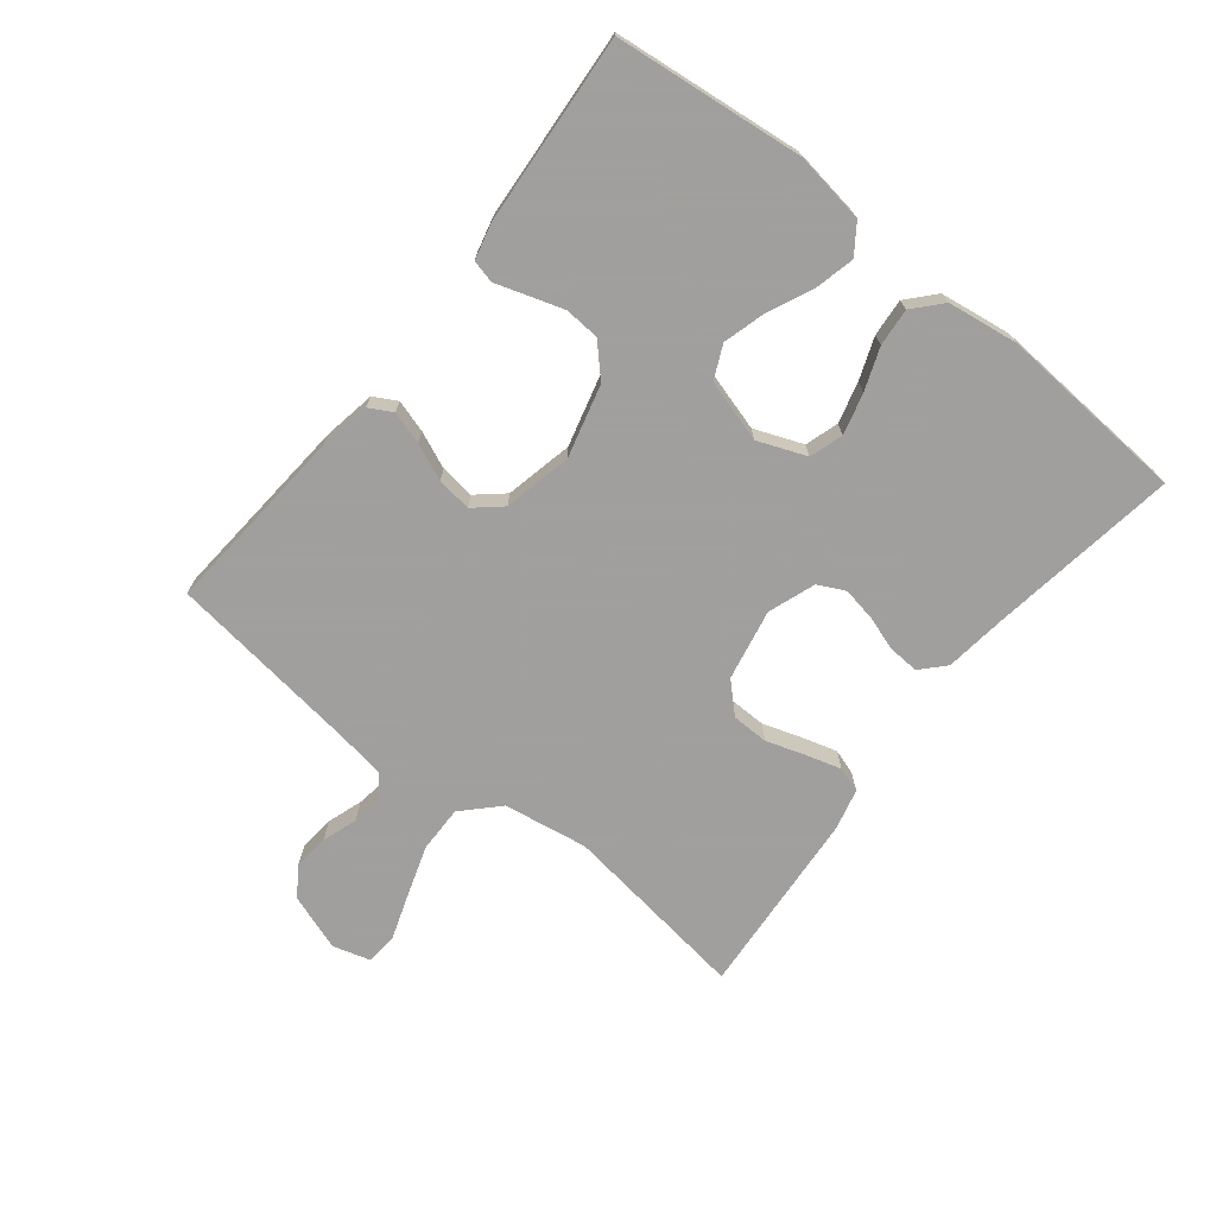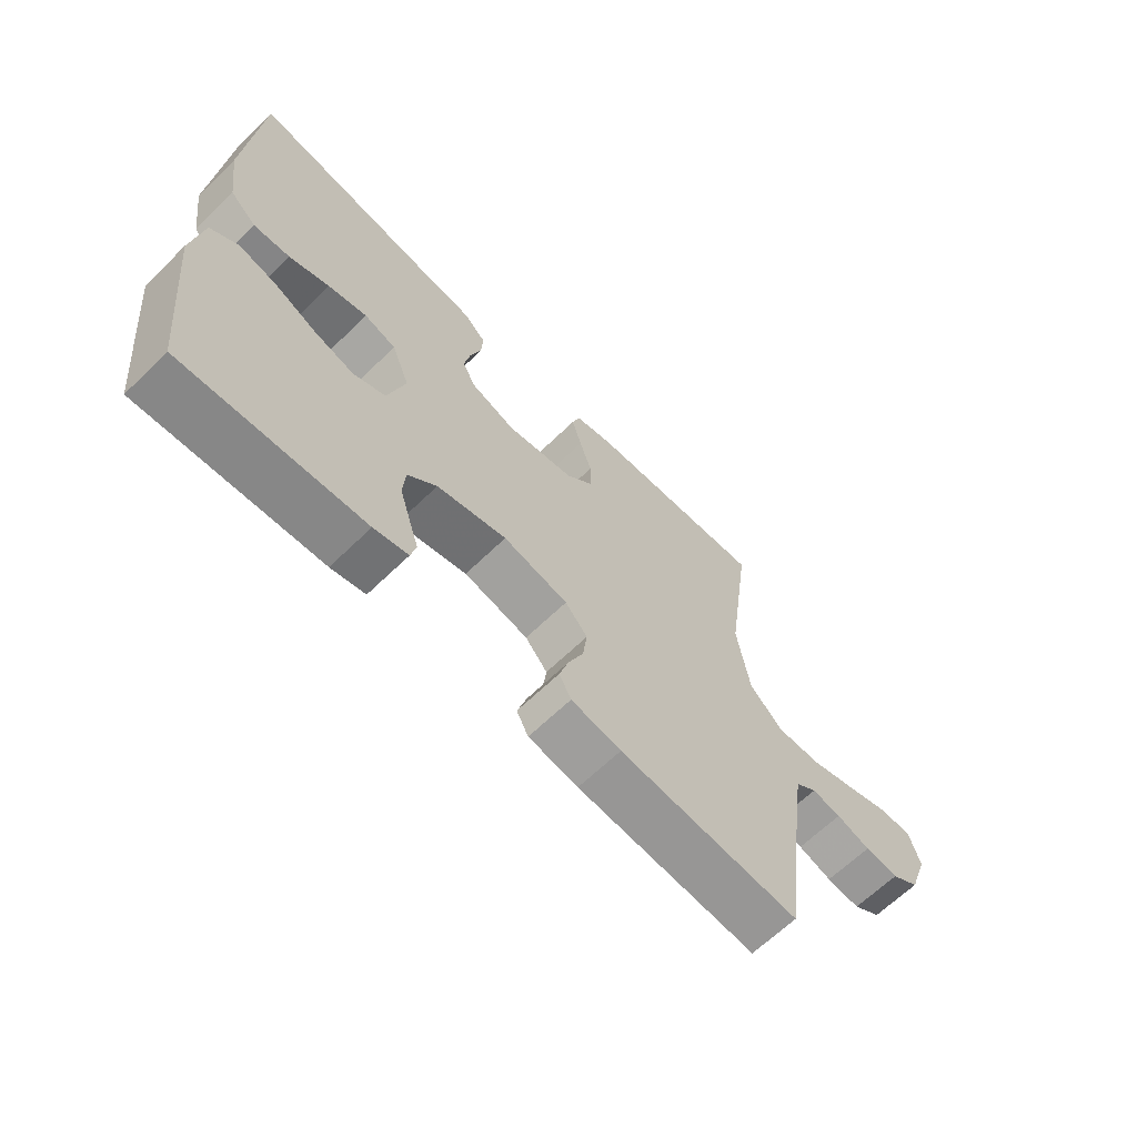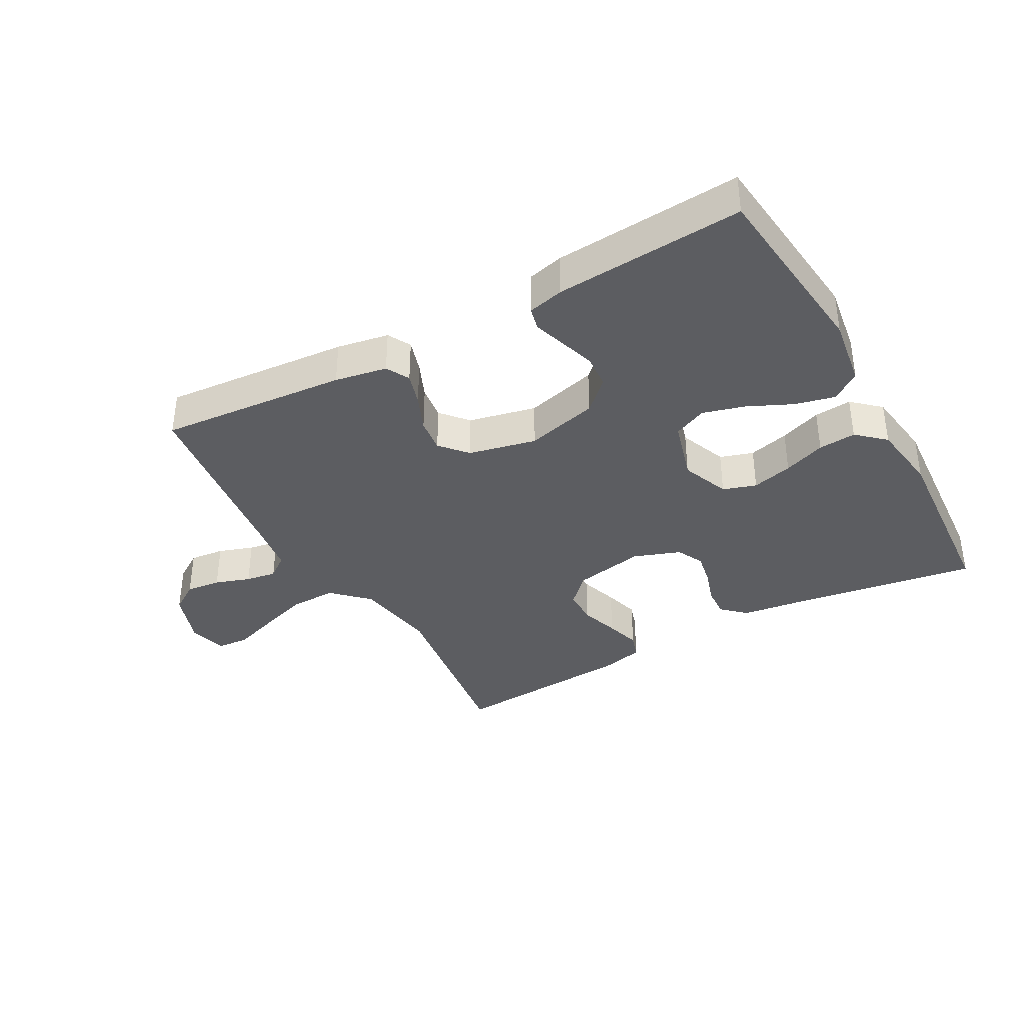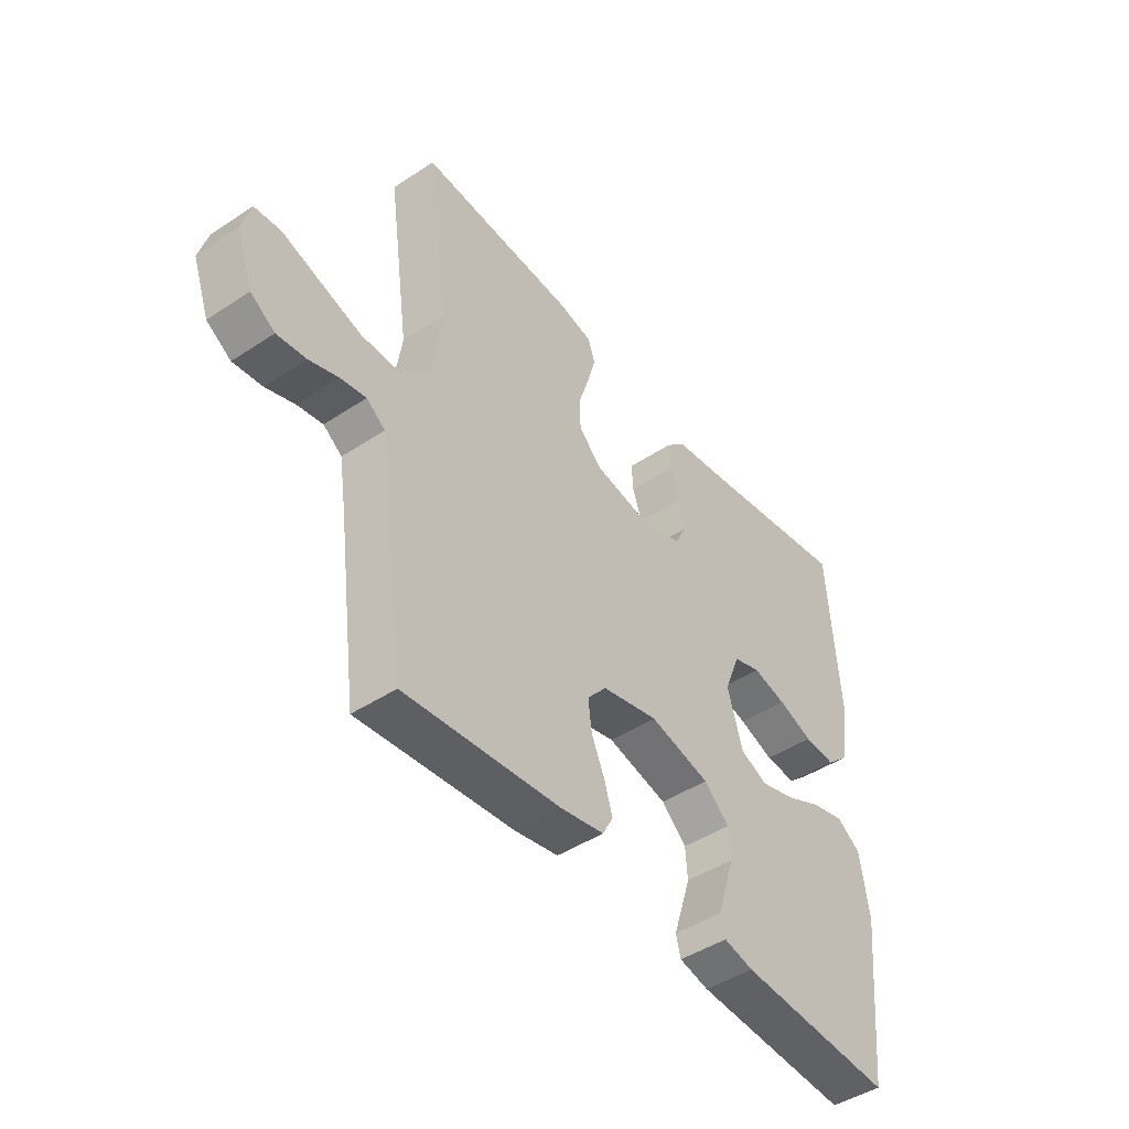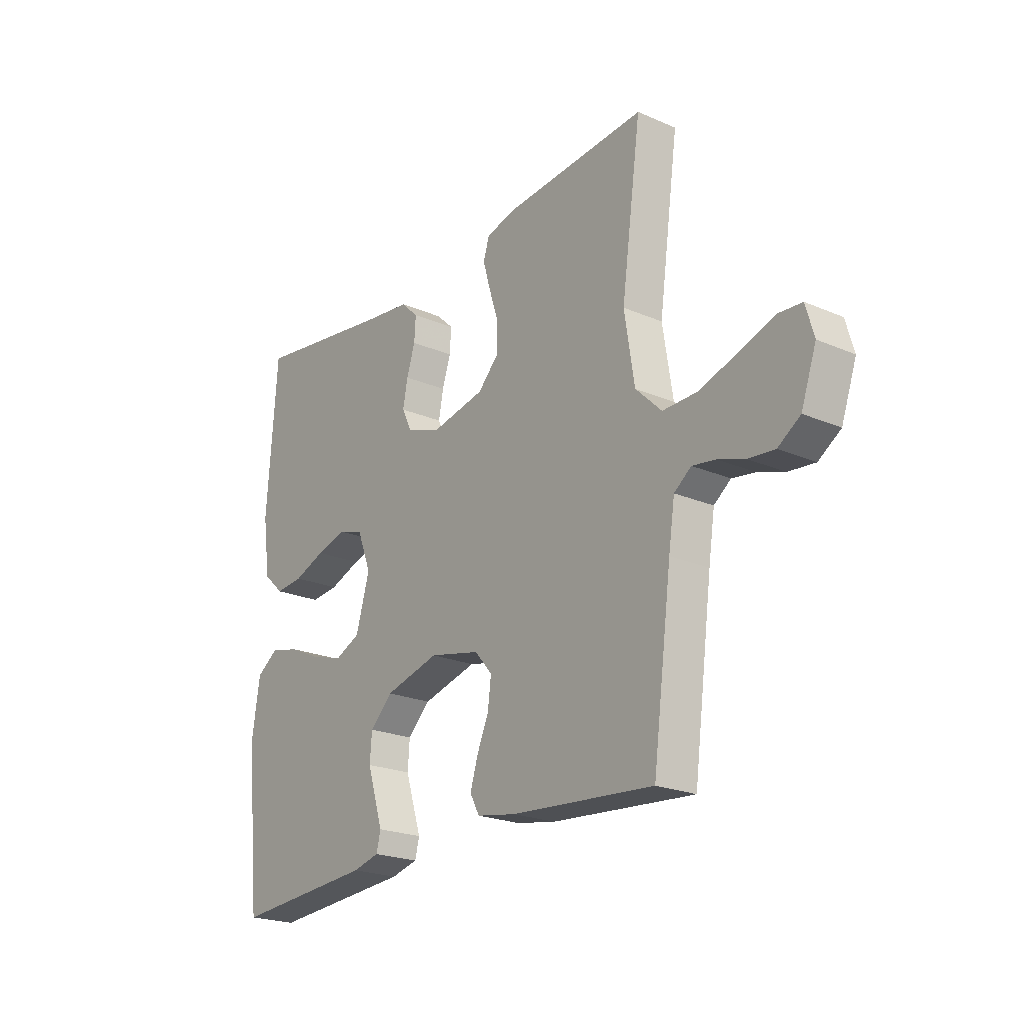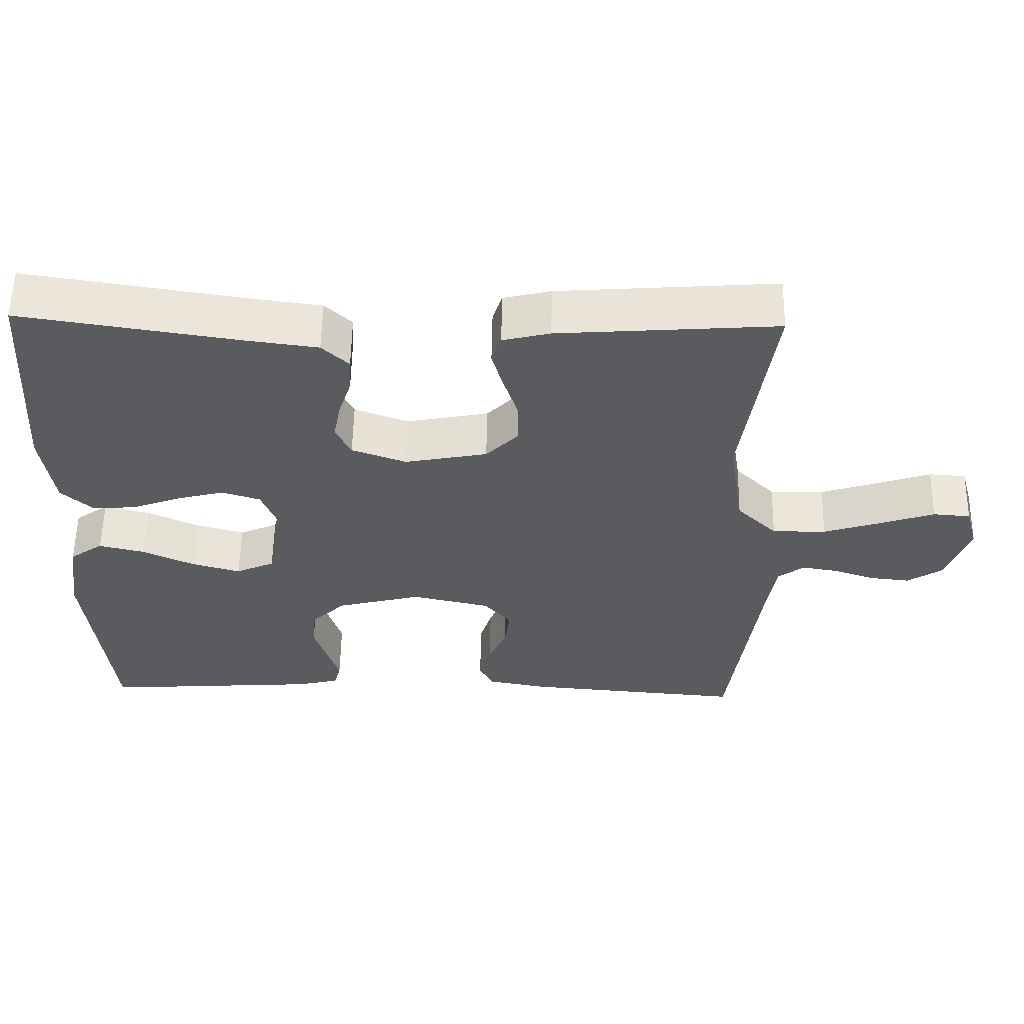
<metadata>
{"format":"obj","ext":"obj","renderer":"f3d","projection":"perspective","resolution":1024,"background":"white","views":[{"elev":-71.5,"azim":-128.3,"up":"+Y"},{"elev":-65.0,"azim":-45.7,"up":"+Z"},{"elev":-37.0,"azim":-150.9,"up":"+Y"},{"elev":-45.3,"azim":127.4,"up":"+Z"},{"elev":-22.3,"azim":53.3,"up":"+Z"},{"elev":56.9,"azim":1.0,"up":"+Z"}]}
</metadata>
<code>
v 0.5 0.07 -0.5
v 0.2 0.07 -0.475
v 0.117 0.07 -0.46
v 0.097 0.07 -0.423
v 0.113 0.07 -0.371
v 0.138 0.07 -0.313
v 0.145 0.07 -0.258
v 0.108 0.07 -0.215
v 0 0.07 -0.191
v -0.116 0.07 -0.221
v -0.164 0.07 -0.267
v -0.168 0.07 -0.322
v -0.15 0.07 -0.379
v -0.134 0.07 -0.429
v -0.143 0.07 -0.465
v -0.2 0.07 -0.479
v -0.5 0.07 -0.5
v -0.532 0.07 -0.2
v -0.515 0.07 -0.088
v -0.469 0.07 -0.056
v -0.406 0.07 -0.071
v -0.335 0.07 -0.104
v -0.268 0.07 -0.123
v -0.215 0.07 -0.099
v -0.186 0.07 0
v -0.216 0.07 0.077
v -0.269 0.07 0.094
v -0.334 0.07 0.077
v -0.401 0.07 0.052
v -0.461 0.07 0.047
v -0.505 0.07 0.087
v -0.521 0.07 0.2
v -0.5 0.07 0.5
v -0.2 0.07 0.454
v -0.102 0.07 0.441
v -0.065 0.07 0.406
v -0.068 0.07 0.357
v -0.086 0.07 0.302
v -0.096 0.07 0.249
v -0.075 0.07 0.206
v 0 0.07 0.179
v 0.113 0.07 0.201
v 0.157 0.07 0.246
v 0.158 0.07 0.304
v 0.138 0.07 0.366
v 0.122 0.07 0.422
v 0.135 0.07 0.462
v 0.2 0.07 0.478
v 0.5 0.07 0.5
v 0.458 0.07 0.2
v 0.479 0.07 0.066
v 0.534 0.07 0.012
v 0.608 0.07 0.013
v 0.688 0.07 0.039
v 0.761 0.07 0.064
v 0.812 0.07 0.06
v 0.829 0.07 0
v 0.797 0.07 -0.09
v 0.75 0.07 -0.121
v 0.694 0.07 -0.115
v 0.638 0.07 -0.096
v 0.589 0.07 -0.088
v 0.553 0.07 -0.115
v 0.54 0.07 -0.2
v 0.5 0 -0.5
v 0.2 0 -0.475
v 0.117 0 -0.46
v 0.097 0 -0.423
v 0.113 0 -0.371
v 0.138 0 -0.313
v 0.145 0 -0.258
v 0.108 0 -0.215
v 0 0 -0.191
v -0.116 0 -0.221
v -0.164 0 -0.267
v -0.168 0 -0.322
v -0.15 0 -0.379
v -0.134 0 -0.429
v -0.143 0 -0.465
v -0.2 0 -0.479
v -0.5 0 -0.5
v -0.532 0 -0.2
v -0.515 0 -0.088
v -0.469 0 -0.056
v -0.406 0 -0.071
v -0.335 0 -0.104
v -0.268 0 -0.123
v -0.215 0 -0.099
v -0.186 0 0
v -0.216 0 0.077
v -0.269 0 0.094
v -0.334 0 0.077
v -0.401 0 0.052
v -0.461 0 0.047
v -0.505 0 0.087
v -0.521 0 0.2
v -0.5 0 0.5
v -0.2 0 0.454
v -0.102 0 0.441
v -0.065 0 0.406
v -0.068 0 0.357
v -0.086 0 0.302
v -0.096 0 0.249
v -0.075 0 0.206
v 0 0 0.179
v 0.113 0 0.201
v 0.157 0 0.246
v 0.158 0 0.304
v 0.138 0 0.366
v 0.122 0 0.422
v 0.135 0 0.462
v 0.2 0 0.478
v 0.5 0 0.5
v 0.458 0 0.2
v 0.479 0 0.066
v 0.534 0 0.012
v 0.608 0 0.013
v 0.688 0 0.039
v 0.761 0 0.064
v 0.812 0 0.06
v 0.829 0 0
v 0.797 0 -0.09
v 0.75 0 -0.121
v 0.694 0 -0.115
v 0.638 0 -0.096
v 0.589 0 -0.088
v 0.553 0 -0.115
v 0.54 0 -0.2
f 58 59 60 61
f 58 61 62
f 57 58 62
f 54 55 56 57
f 53 54 57 62
f 52 53 62 63
f 47 48 49 50
f 47 50 51
f 44 45 46 47
f 44 47 51
f 43 44 51 52
f 35 36 37 38
f 34 35 38 39
f 33 34 39 40
f 31 32 33 40
f 28 29 30 31
f 27 28 31 40
f 19 20 21 22
f 19 22 23
f 18 19 23
f 17 18 23
f 16 17 23 24
f 13 14 15 16
f 12 13 16
f 11 12 16 24
f 3 4 5 6
f 1 2 3 6
f 64 1 6 7
f 63 64 7 8
f 42 43 52 63
f 41 42 63 8
f 26 27 40 41
f 25 26 41 8
f 10 11 24 25
f 9 10 25
f 8 9 25
f 125 124 123 122
f 126 125 122
f 126 122 121
f 121 120 119 118
f 126 121 118 117
f 127 126 117 116
f 114 113 112 111
f 115 114 111
f 111 110 109 108
f 115 111 108
f 116 115 108 107
f 102 101 100 99
f 103 102 99 98
f 104 103 98 97
f 104 97 96 95
f 95 94 93 92
f 104 95 92 91
f 86 85 84 83
f 87 86 83
f 87 83 82
f 87 82 81
f 88 87 81 80
f 80 79 78 77
f 80 77 76
f 88 80 76 75
f 70 69 68 67
f 70 67 66 65
f 71 70 65 128
f 72 71 128 127
f 127 116 107 106
f 72 127 106 105
f 105 104 91 90
f 72 105 90 89
f 89 88 75 74
f 89 74 73
f 89 73 72
f 1 65 66 2
f 2 66 67 3
f 3 67 68 4
f 4 68 69 5
f 5 69 70 6
f 6 70 71 7
f 7 71 72 8
f 8 72 73 9
f 9 73 74 10
f 10 74 75 11
f 11 75 76 12
f 12 76 77 13
f 13 77 78 14
f 14 78 79 15
f 15 79 80 16
f 16 80 81 17
f 17 81 82 18
f 18 82 83 19
f 19 83 84 20
f 20 84 85 21
f 21 85 86 22
f 22 86 87 23
f 23 87 88 24
f 24 88 89 25
f 25 89 90 26
f 26 90 91 27
f 27 91 92 28
f 28 92 93 29
f 29 93 94 30
f 30 94 95 31
f 31 95 96 32
f 32 96 97 33
f 33 97 98 34
f 34 98 99 35
f 35 99 100 36
f 36 100 101 37
f 37 101 102 38
f 38 102 103 39
f 39 103 104 40
f 40 104 105 41
f 41 105 106 42
f 42 106 107 43
f 43 107 108 44
f 44 108 109 45
f 45 109 110 46
f 46 110 111 47
f 47 111 112 48
f 48 112 113 49
f 49 113 114 50
f 50 114 115 51
f 51 115 116 52
f 52 116 117 53
f 53 117 118 54
f 54 118 119 55
f 55 119 120 56
f 56 120 121 57
f 57 121 122 58
f 58 122 123 59
f 59 123 124 60
f 60 124 125 61
f 61 125 126 62
f 62 126 127 63
f 63 127 128 64
f 64 128 65 1

</code>
